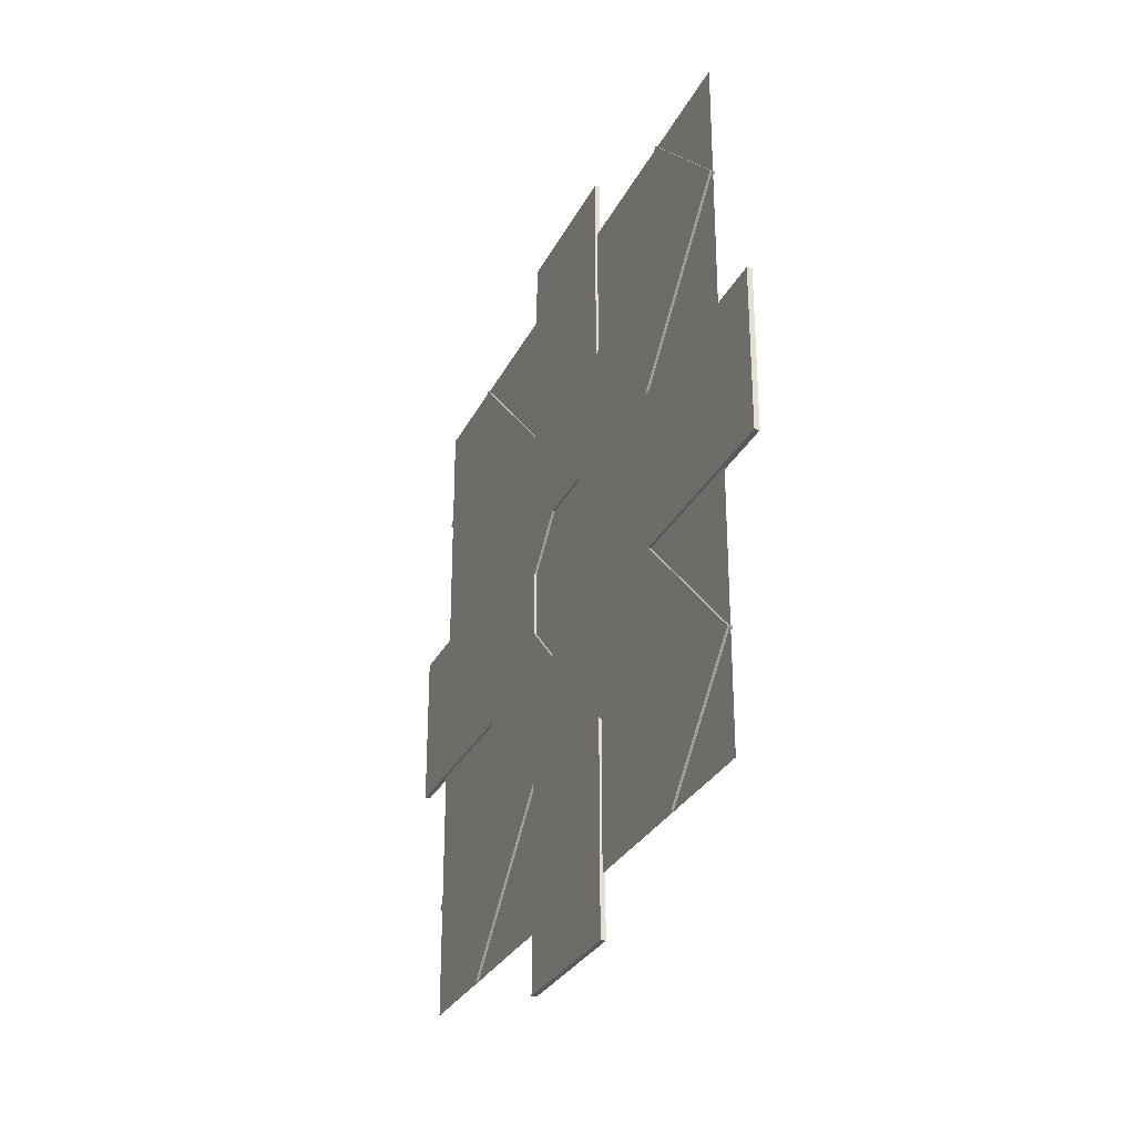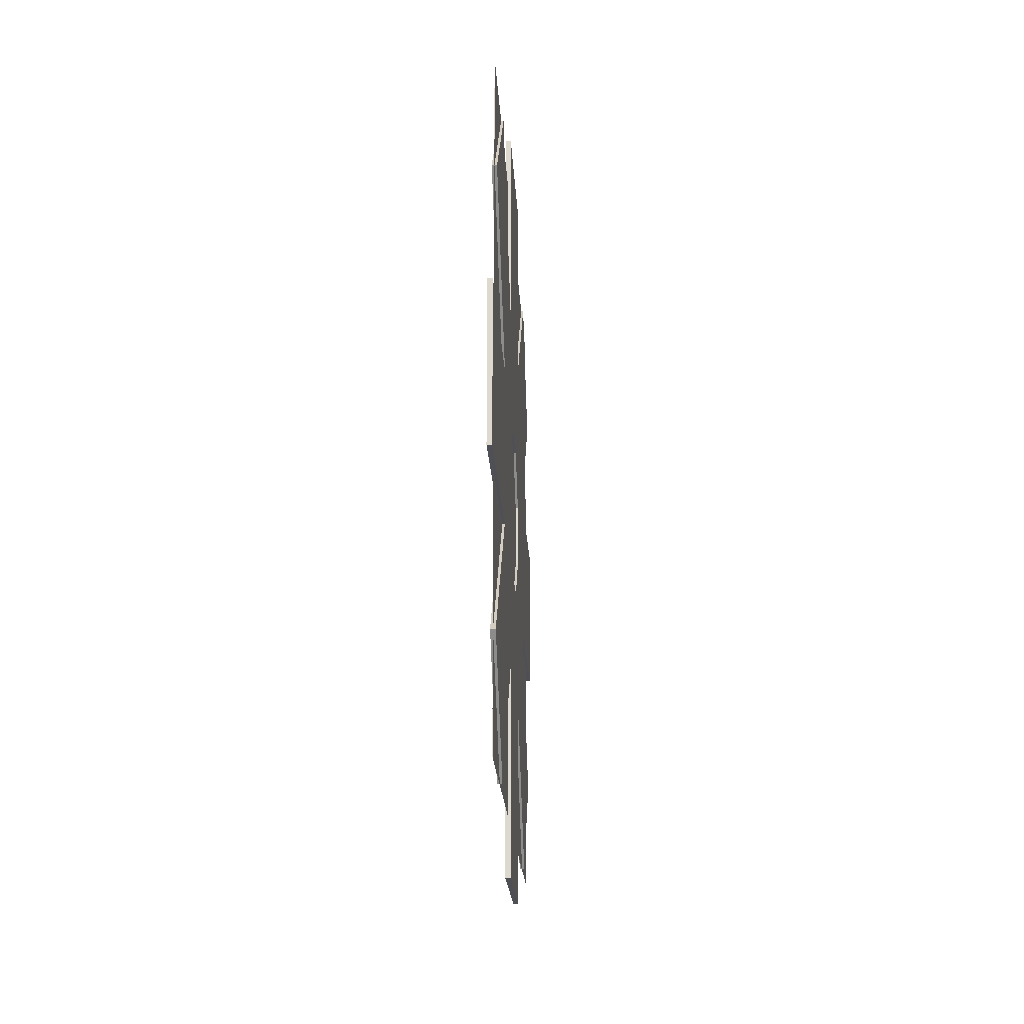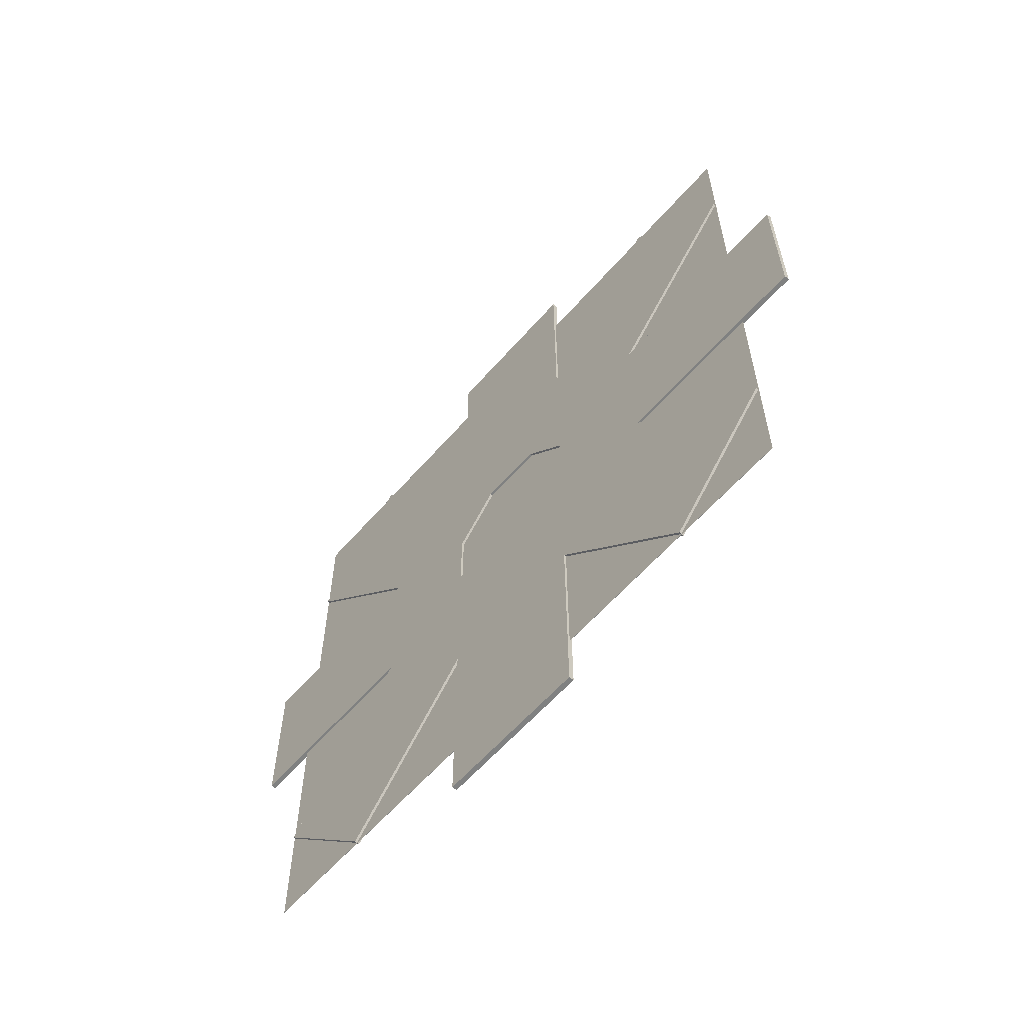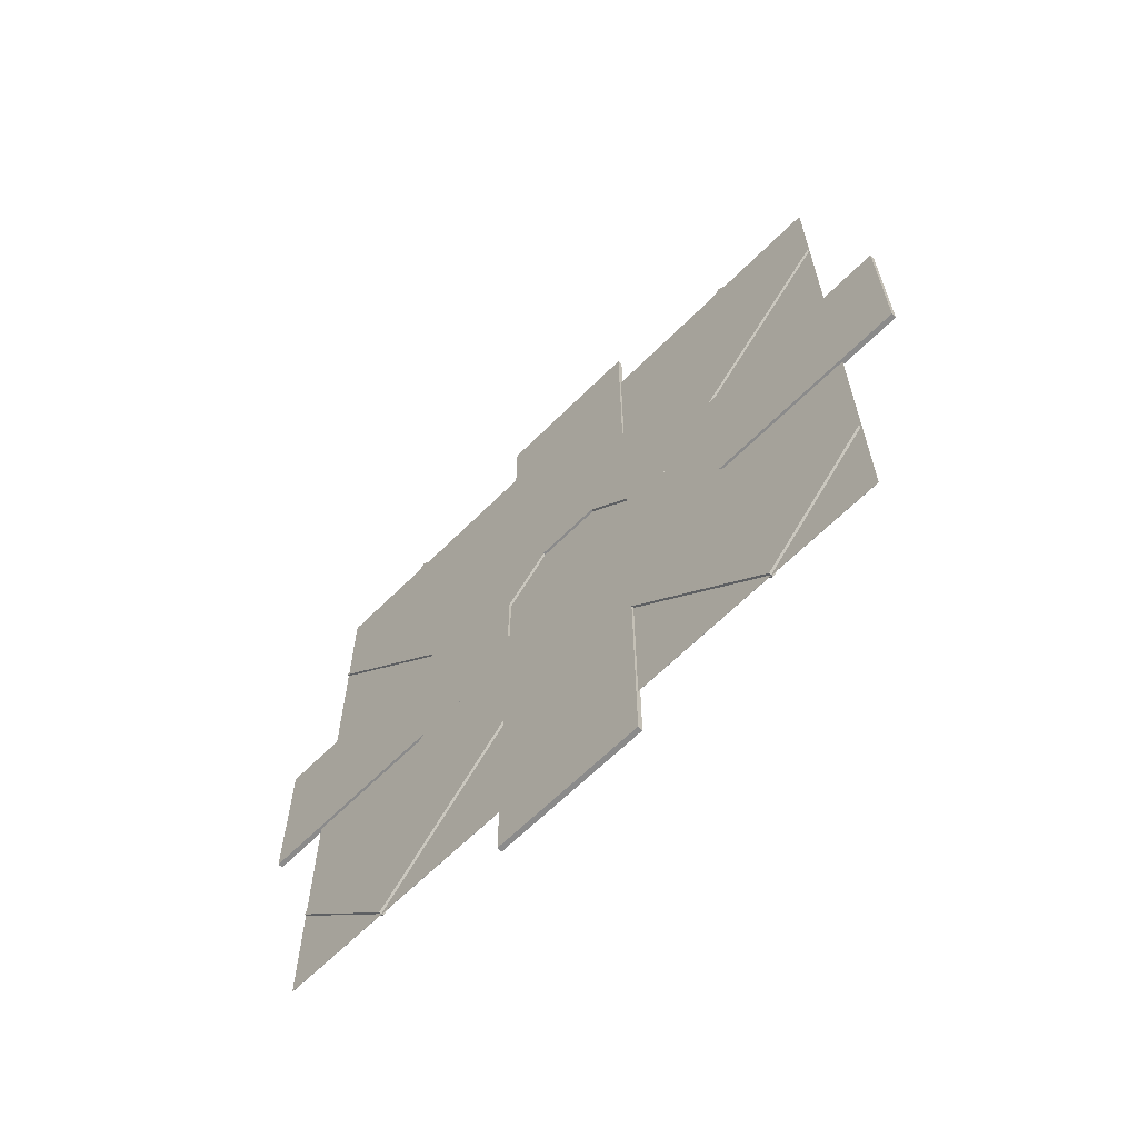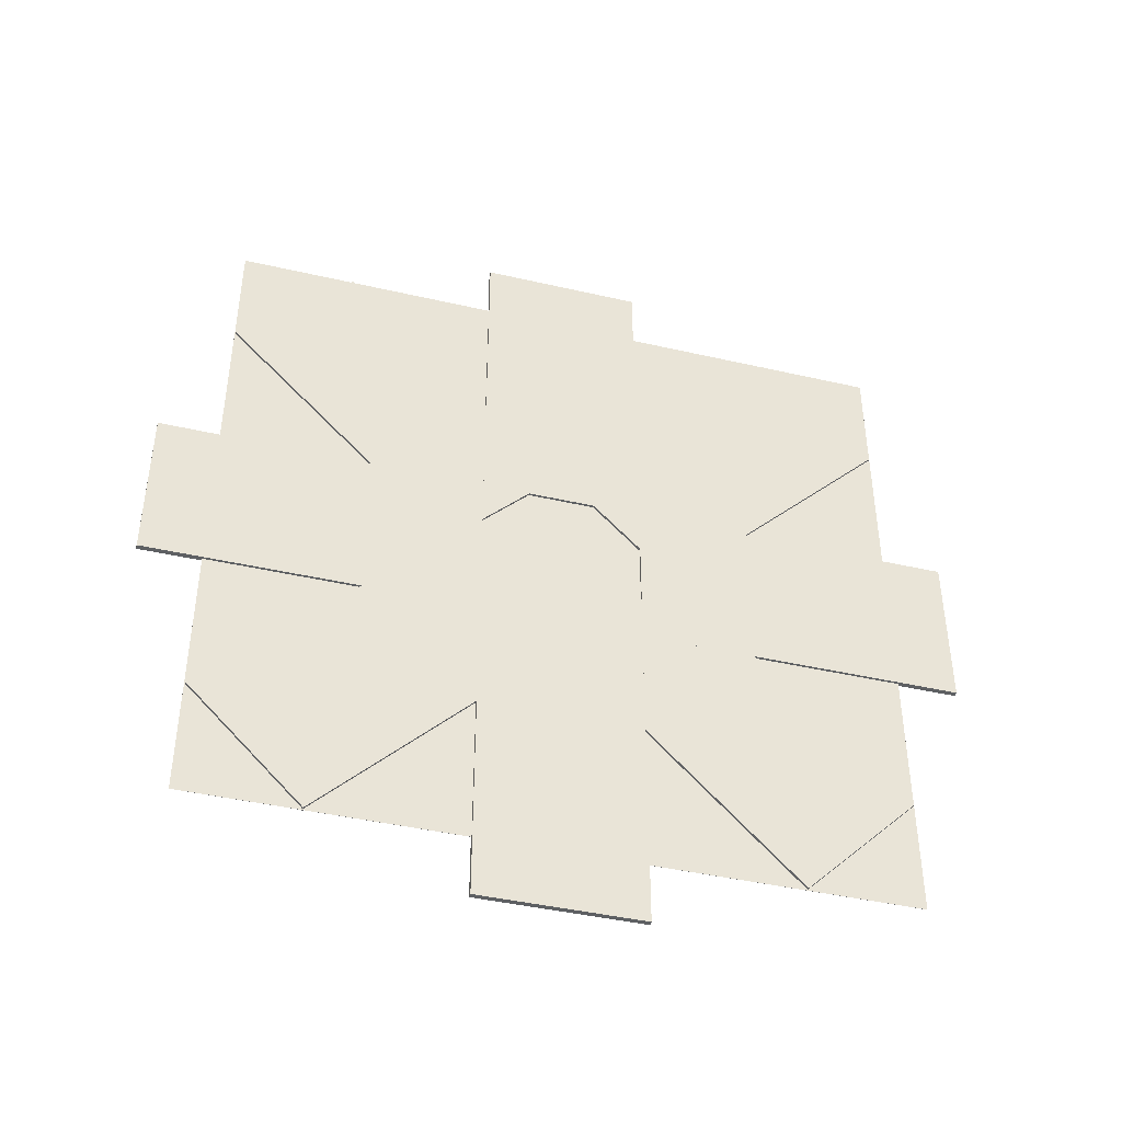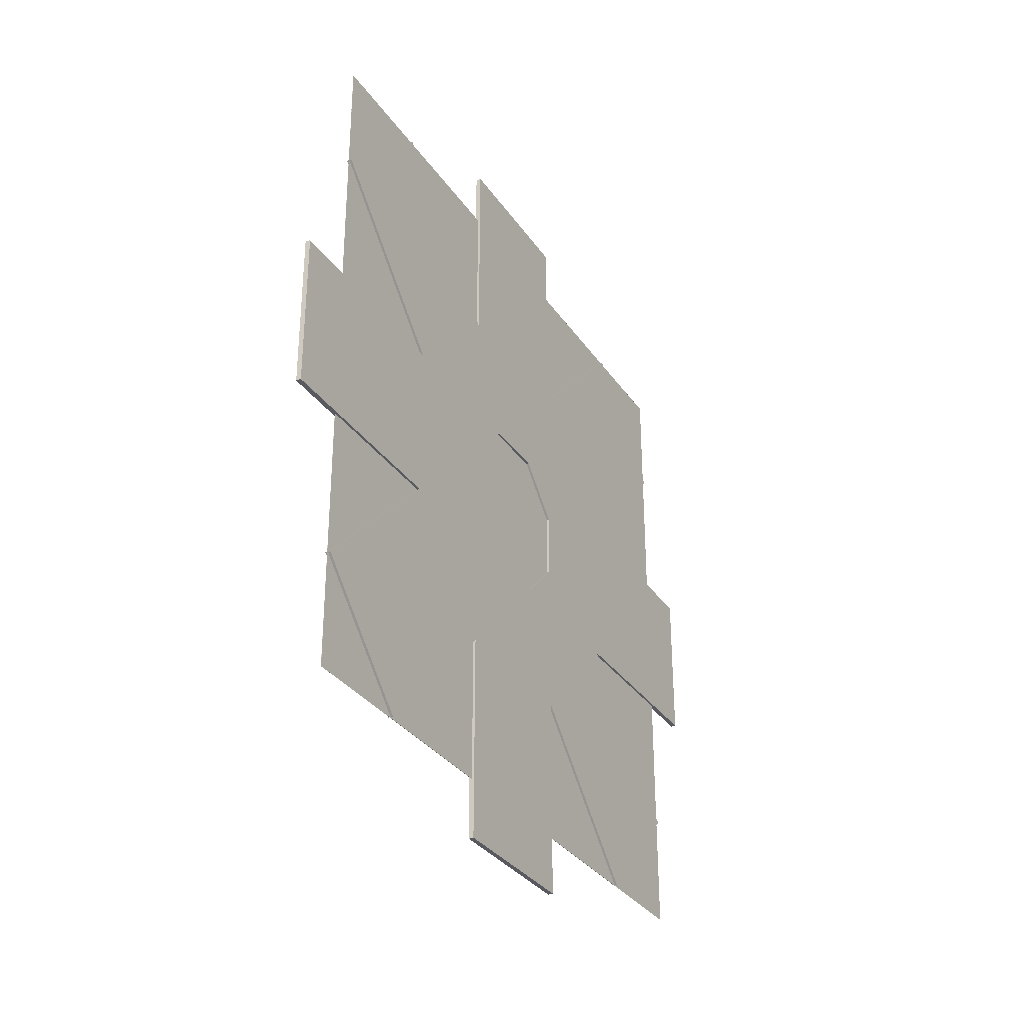
<metadata>
{"format":"obj","ext":"obj","renderer":"f3d","projection":"perspective","resolution":1024,"background":"white","views":[{"elev":-29.0,"azim":157.8,"up":"+Z"},{"elev":-19.4,"azim":-177.2,"up":"+Z"},{"elev":-60.3,"azim":139.1,"up":"+Y"},{"elev":-63.9,"azim":135.2,"up":"+Y"},{"elev":-42.4,"azim":74.6,"up":"+Z"},{"elev":-31.9,"azim":28.5,"up":"+Y"}]}
</metadata>
<code>
o $rim1
v 0.07766 -0.2006 0.2006
v 0.07775 -0.2006 0.2006
v 0.07775 0.2006 0.2006
v 0.07766 0.2006 0.2006
v 0.07775 -0.2006 -0.2006
v 0.07775 0.2006 -0.2006
v 0.07766 -0.2006 -0.2006
v 0.07766 0.2006 -0.2006
f 1 2 3 4
f 2 5 6 3
f 7 1 4 8
f 3 6 8 4
f 5 7 8 6
f 1 7 5 2
o $rim2
v 0.07623 -0.04719 -0.04694
v 0.07623 -0.04719 0.04694
v 0.07918 -0.04719 0.04694
v 0.07918 -0.04719 -0.04694
v 0.07623 0.1337 0.2
v 0.07623 0.000181 0.06656
v 0.07918 0.000181 0.06656
v 0.07918 0.1337 0.2
v 0.07623 0.000181 -0.06656
v 0.07623 0.06656 -0.000181
v 0.07623 0.2 -0.1337
v 0.07623 0.1337 -0.2
v 0.07623 -0.04694 -0.236
v 0.07623 0.04694 -0.236
v 0.07918 0.04694 -0.236
v 0.07918 -0.04694 -0.236
v 0.07623 0.2 0.1337
v 0.07918 0.2 0.1337
v 0.07623 -0.000181 -0.06656
v 0.07623 -0.06656 -0.000181
v 0.07918 -0.06656 -0.000181
v 0.07918 -0.000181 -0.06656
v 0.07623 0.236 0.04694
v 0.07623 0.04719 0.04694
v 0.07918 0.04719 0.04694
v 0.07918 0.236 0.04694
v 0.07623 -0.236 -0.04694
v 0.07623 -0.236 0.04694
v 0.07918 -0.06656 0.000181
v 0.07918 -0.000181 0.06656
v 0.07918 -0.1337 0.2
v 0.07918 -0.2 0.1337
v 0.07623 -0.04694 -0.04719
v 0.07918 -0.04694 -0.04719
v 0.07918 0.1337 -0.2
v 0.07918 0.000181 -0.06656
v 0.07623 0.06656 0.000181
v 0.07918 0.06656 0.000181
v 0.07623 0.04694 0.236
v 0.07623 -0.04694 0.236
v 0.07918 -0.04694 0.236
v 0.07918 0.04694 0.236
v 0.07623 -0.2 0.1337
v 0.07623 -0.1337 0.2
v 0.07623 -0.000181 0.06656
v 0.07623 -0.06656 0.000181
v 0.07623 -0.2 -0.1337
v 0.07623 -0.1337 -0.2
v 0.07918 -0.1337 -0.2
v 0.07918 -0.2 -0.1337
v 0.07623 0.04719 -0.04694
v 0.07918 0.04719 -0.04694
v 0.07918 -0.236 -0.04694
v 0.07918 -0.236 0.04694
v 0.07623 0.236 -0.04694
v 0.07623 -0.04694 0.04719
v 0.07623 0.04694 0.04719
v 0.07623 0.04694 -0.04719
v 0.07918 0.04694 0.04719
v 0.07918 -0.04694 0.04719
v 0.07918 0.04694 -0.04719
v 0.07918 0.2 -0.1337
v 0.07918 0.06656 -0.000181
v 0.07918 0.236 -0.04694
f 9 10 11 12
f 13 14 15 16
f 17 18 19 20
f 21 22 23 24
f 25 13 16 26
f 27 28 29 30
f 31 32 33 34
f 35 36 10 9
f 37 38 39 40
f 41 21 24 42
f 17 20 43 44
f 45 25 26 46
f 47 48 49 50
f 51 52 53 54
f 26 16 15 46
f 55 56 57 58
f 54 53 38 37
f 28 55 58 29
f 32 59 60 33
f 36 35 61 62
f 56 27 30 57
f 30 29 58 57
f 14 45 46 15
f 52 51 40 39
f 12 11 62 61
f 59 32 31 63
f 64 48 47 65
f 21 41 66 22
f 51 54 37 40
f 64 65 67 68
f 53 52 39 38
f 66 41 42 69
f 43 70 71 44
f 23 69 42 24
f 20 19 70 43
f 59 63 72 60
f 19 18 71 70
f 56 55 28 27
f 67 50 49 68
f 22 66 69 23
f 48 64 68 49
f 45 14 13 25
f 63 31 34 72
f 65 47 50 67
f 10 36 62 11
f 72 34 33 60
f 35 9 12 61
f 18 17 44 71

</code>
